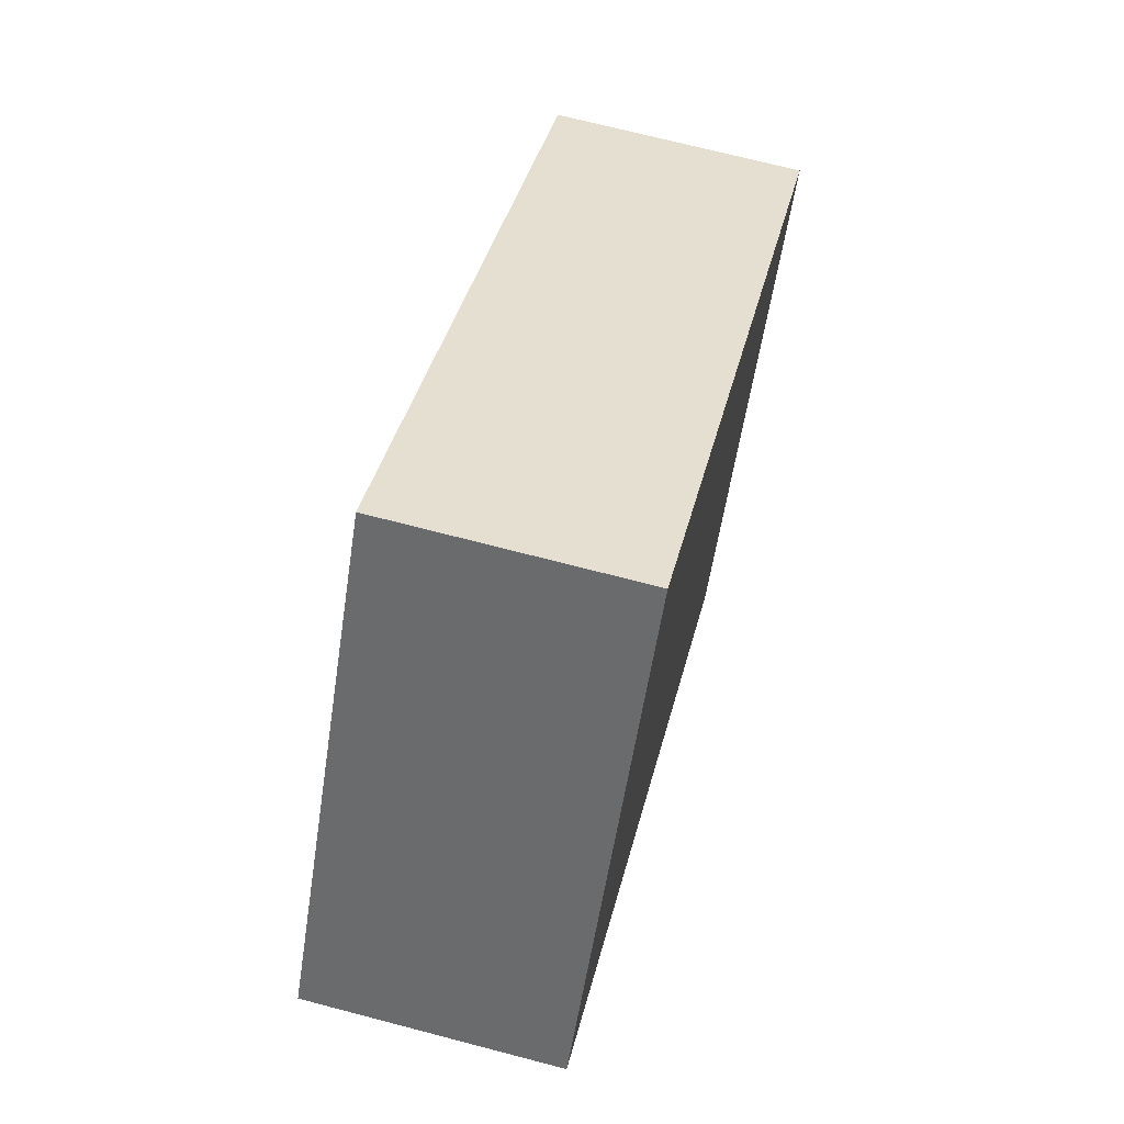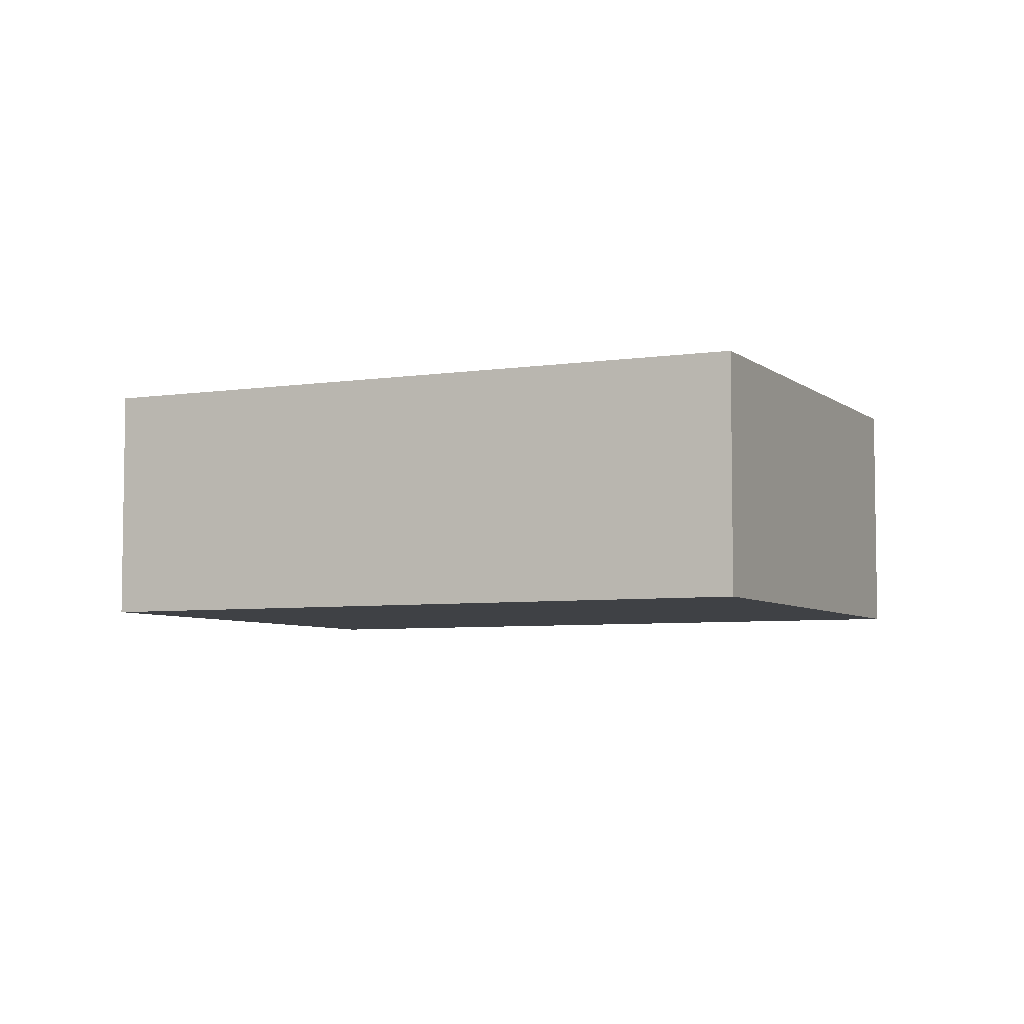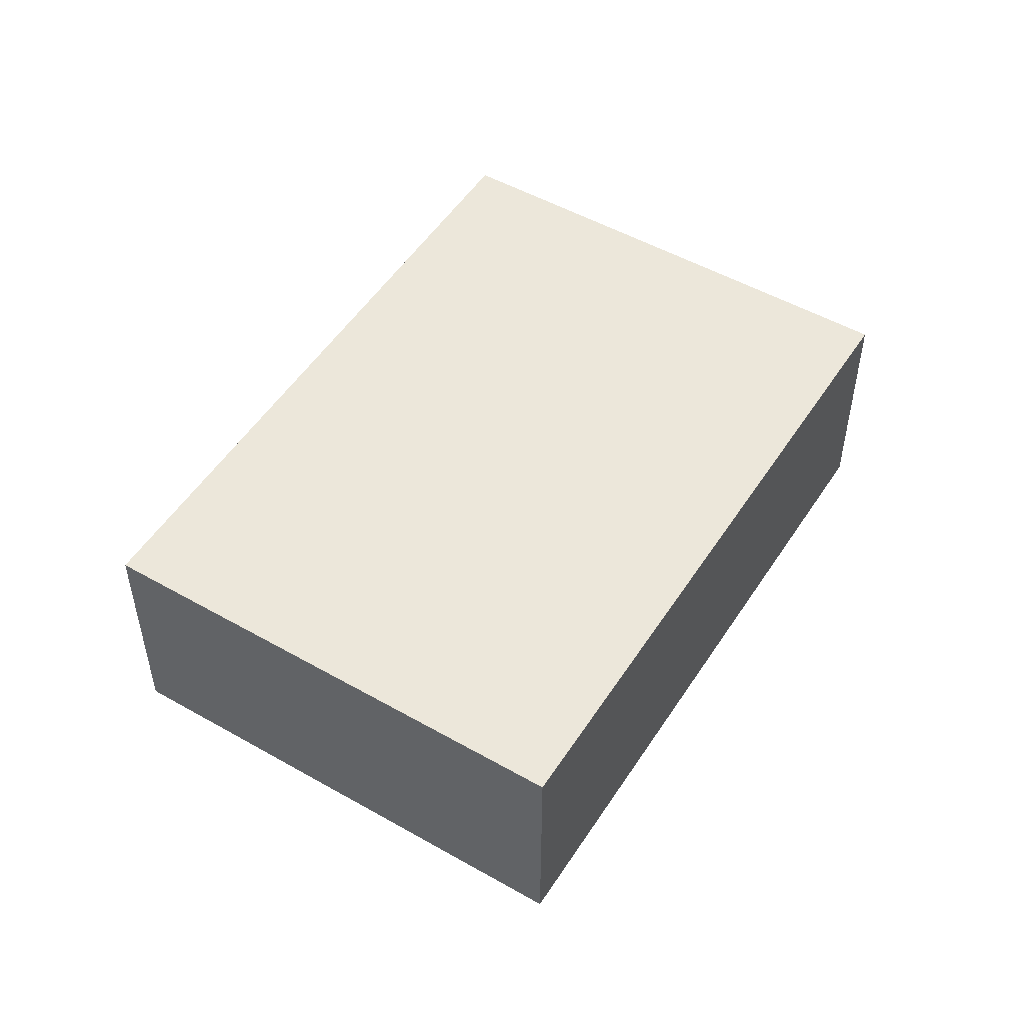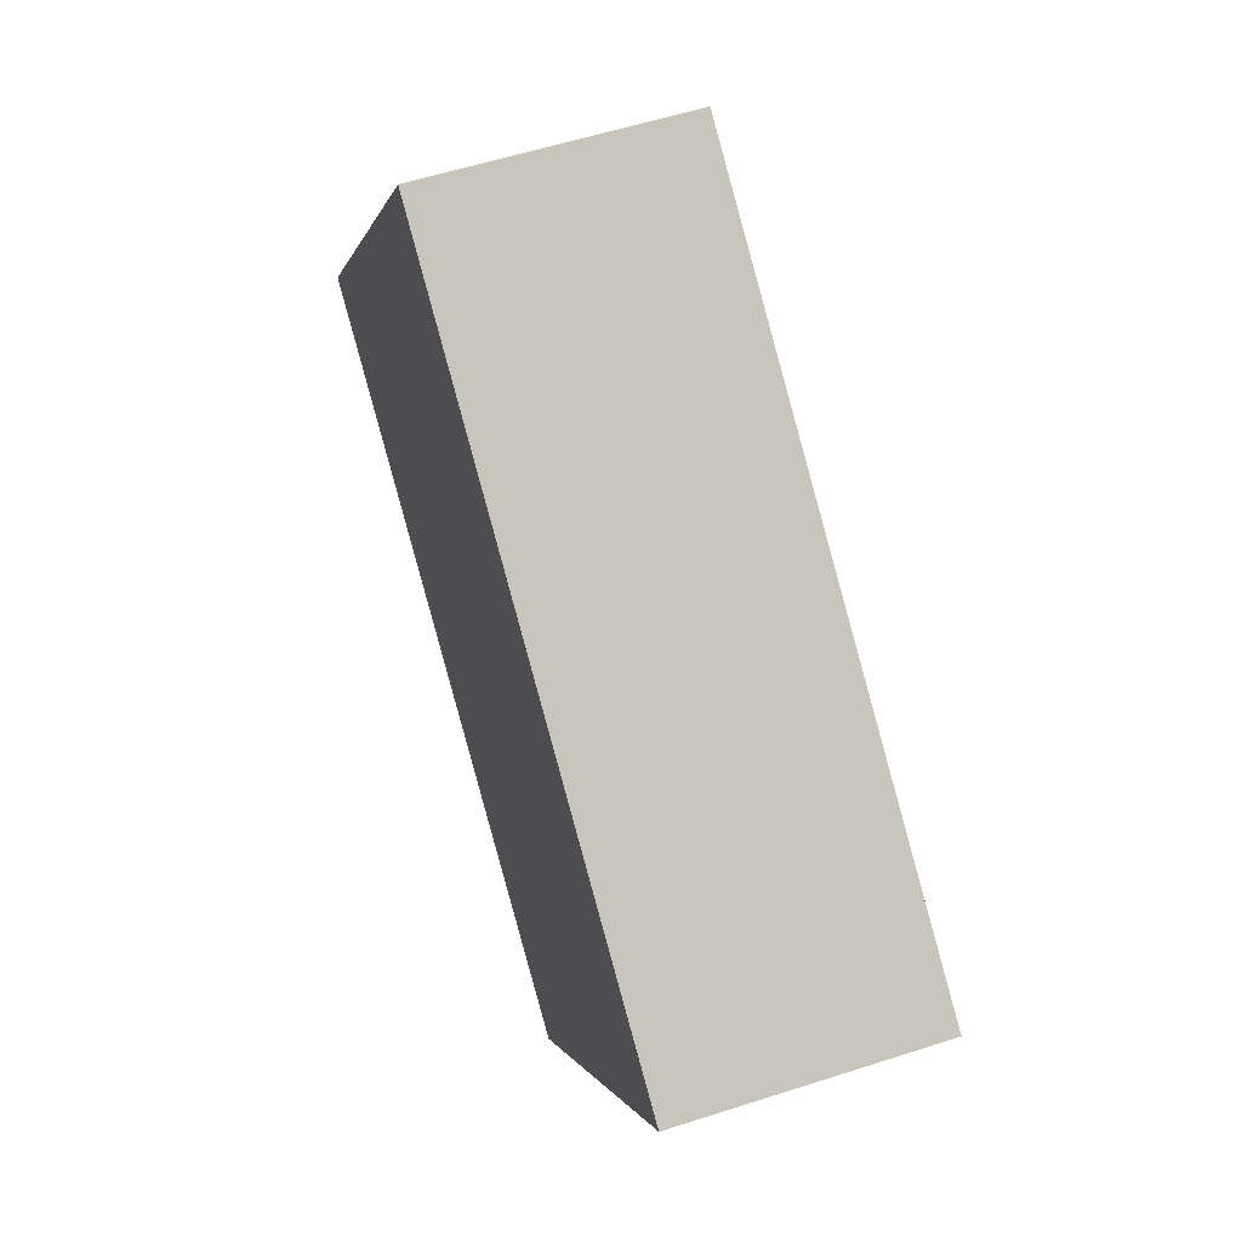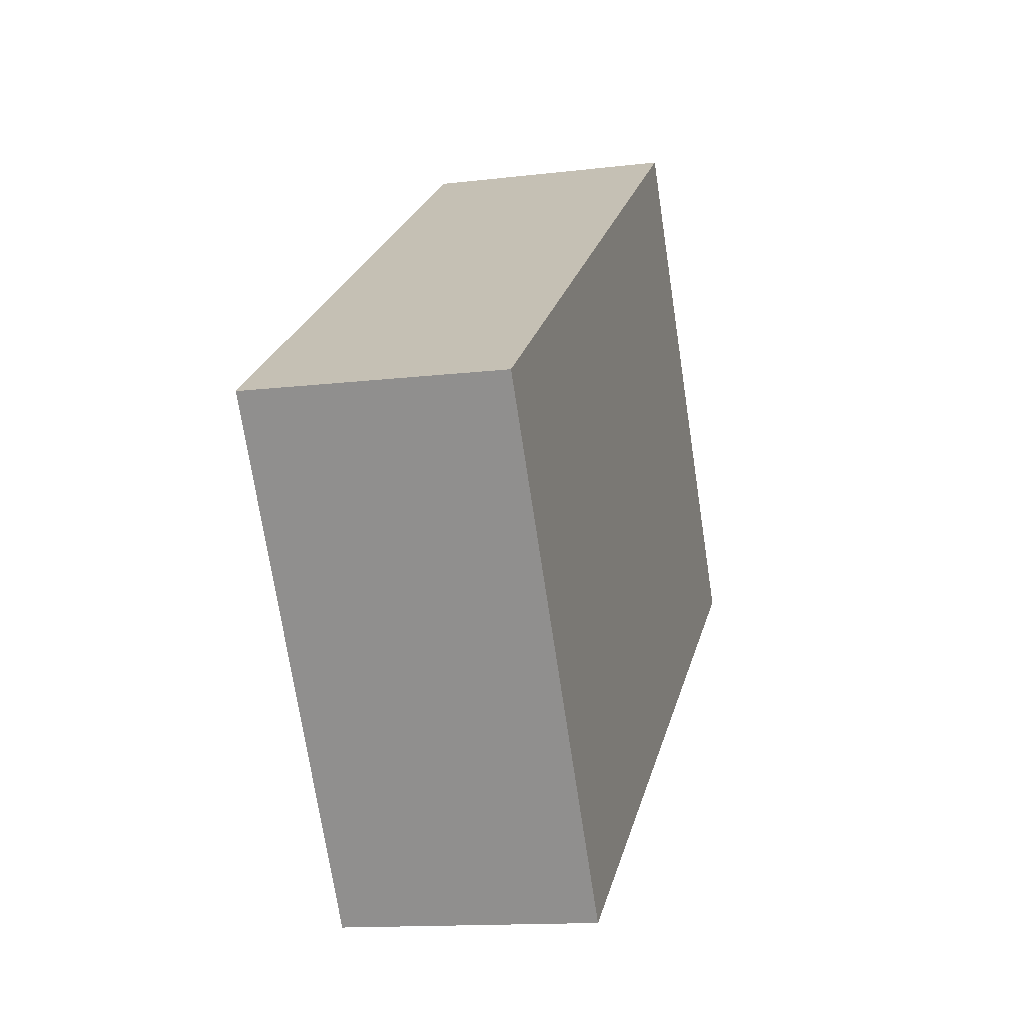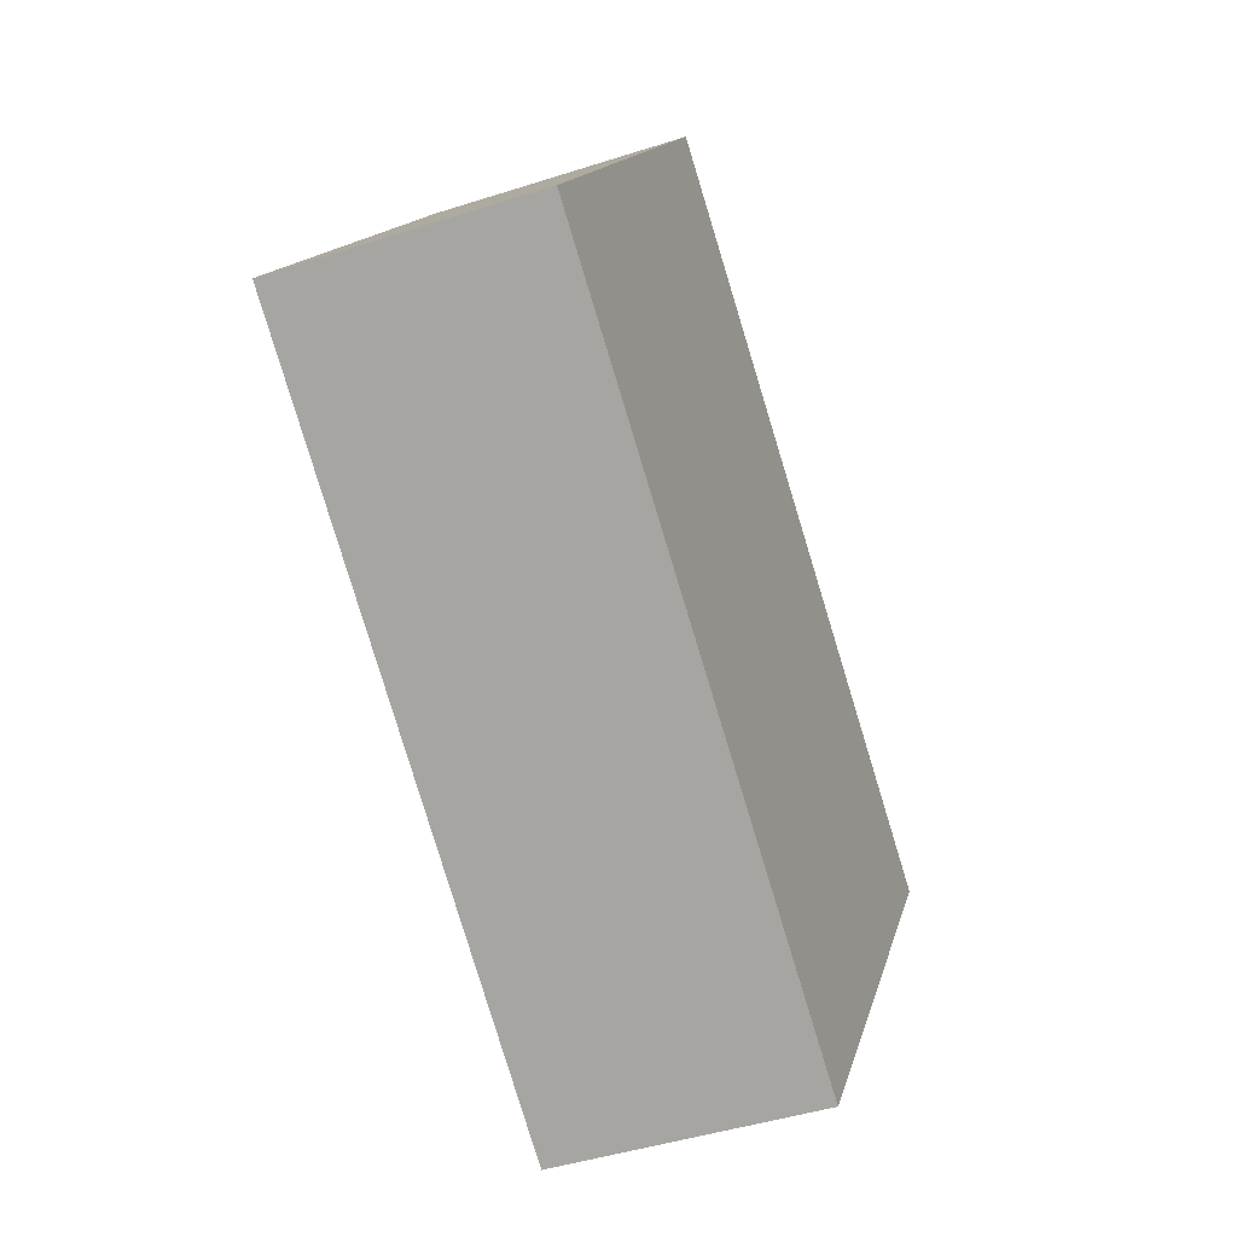
<metadata>
{"format":"obj","ext":"obj","renderer":"f3d","projection":"perspective","resolution":1024,"background":"white","views":[{"elev":69.8,"azim":104.7,"up":"+Z"},{"elev":-5.6,"azim":170.9,"up":"+Y"},{"elev":51.4,"azim":-92.6,"up":"+Y"},{"elev":56.5,"azim":-108.7,"up":"+Z"},{"elev":-13.5,"azim":-74.7,"up":"+Z"},{"elev":-44.3,"azim":110.7,"up":"+Z"}]}
</metadata>
<code>
v  0 4.068 2.491e-16
v  14.97 4.068 -0.395
v  4.958 4.068 -7.244
v  10.02 4.068 6.91
v  10.66 4.068 5.967
v  14.97 2.419e-17 -0.395
v  10.66 -3.654e-16 5.967
v  10.02 -4.231e-16 6.91
v  4.958 4.436e-16 -7.244
v  0 0 0
g defaultobject
f 1 2 3
f 2 1 4
f 2 4 5
f 5 6 2
f 6 5 4
f 6 4 7
f 7 4 8
f 6 3 2
f 3 6 9
f 9 1 3
f 1 9 10
f 10 4 1
f 4 10 8
f 7 9 6
f 9 7 8
f 9 8 10

</code>
